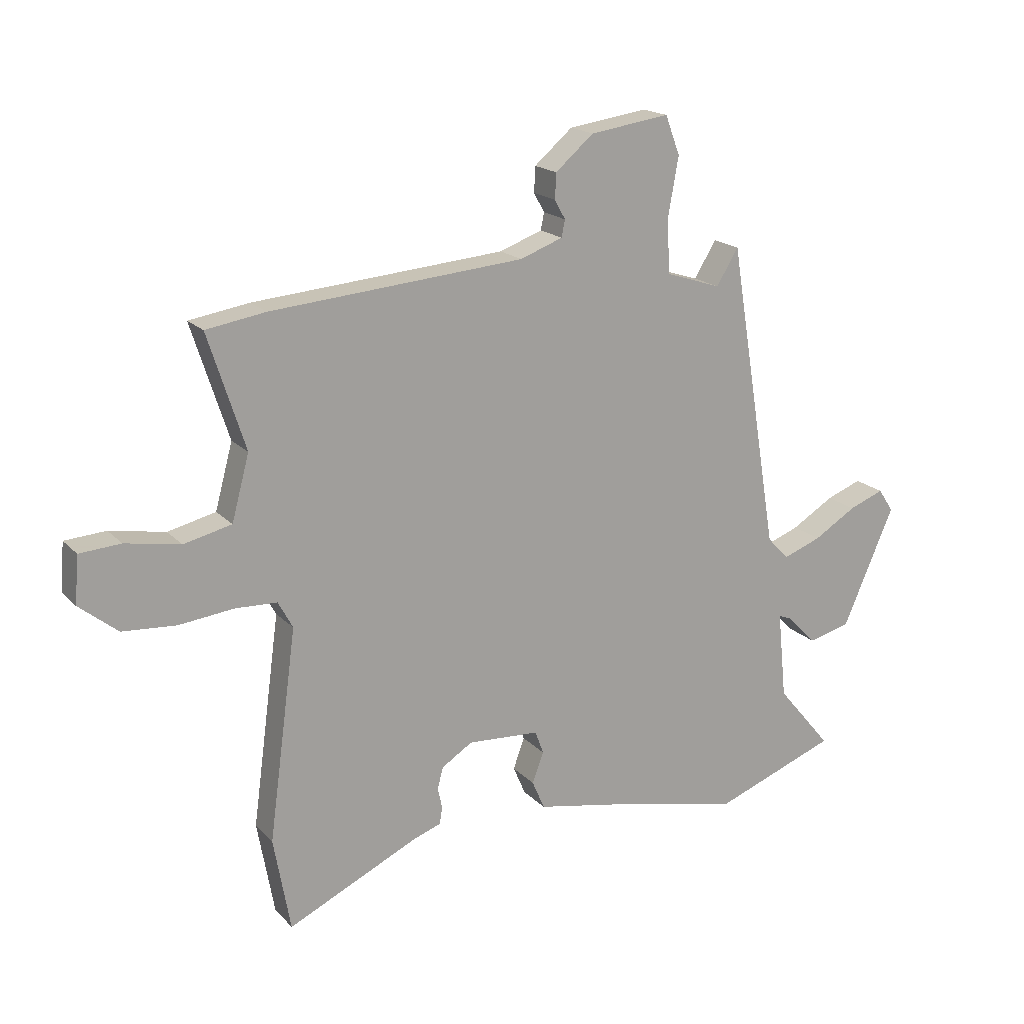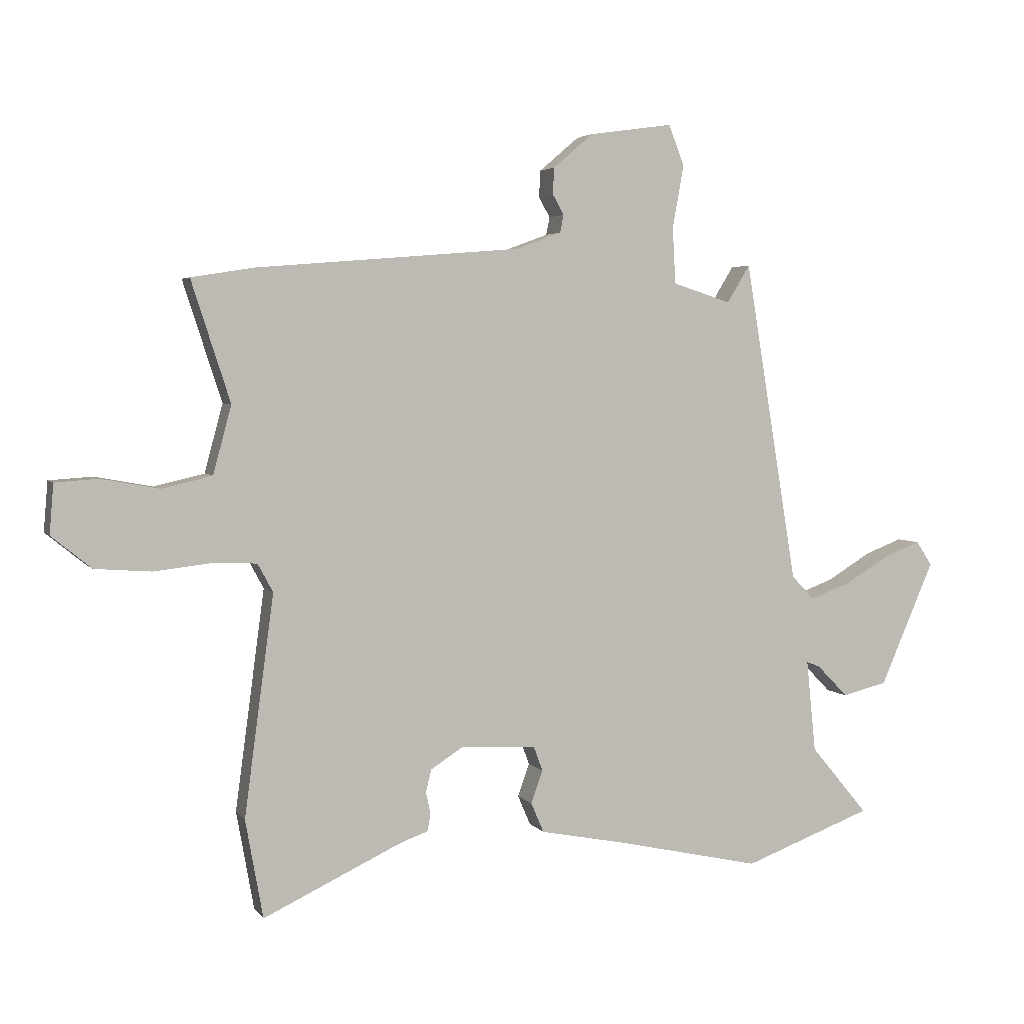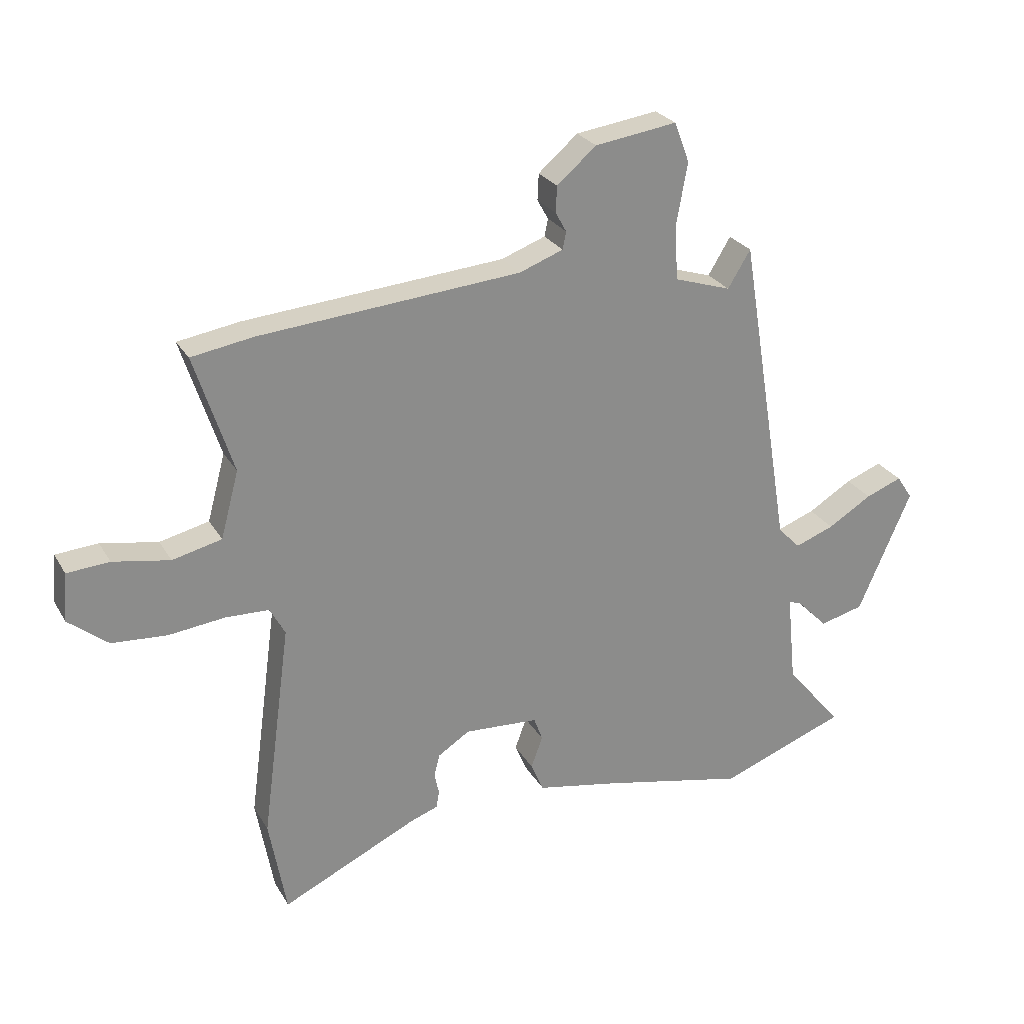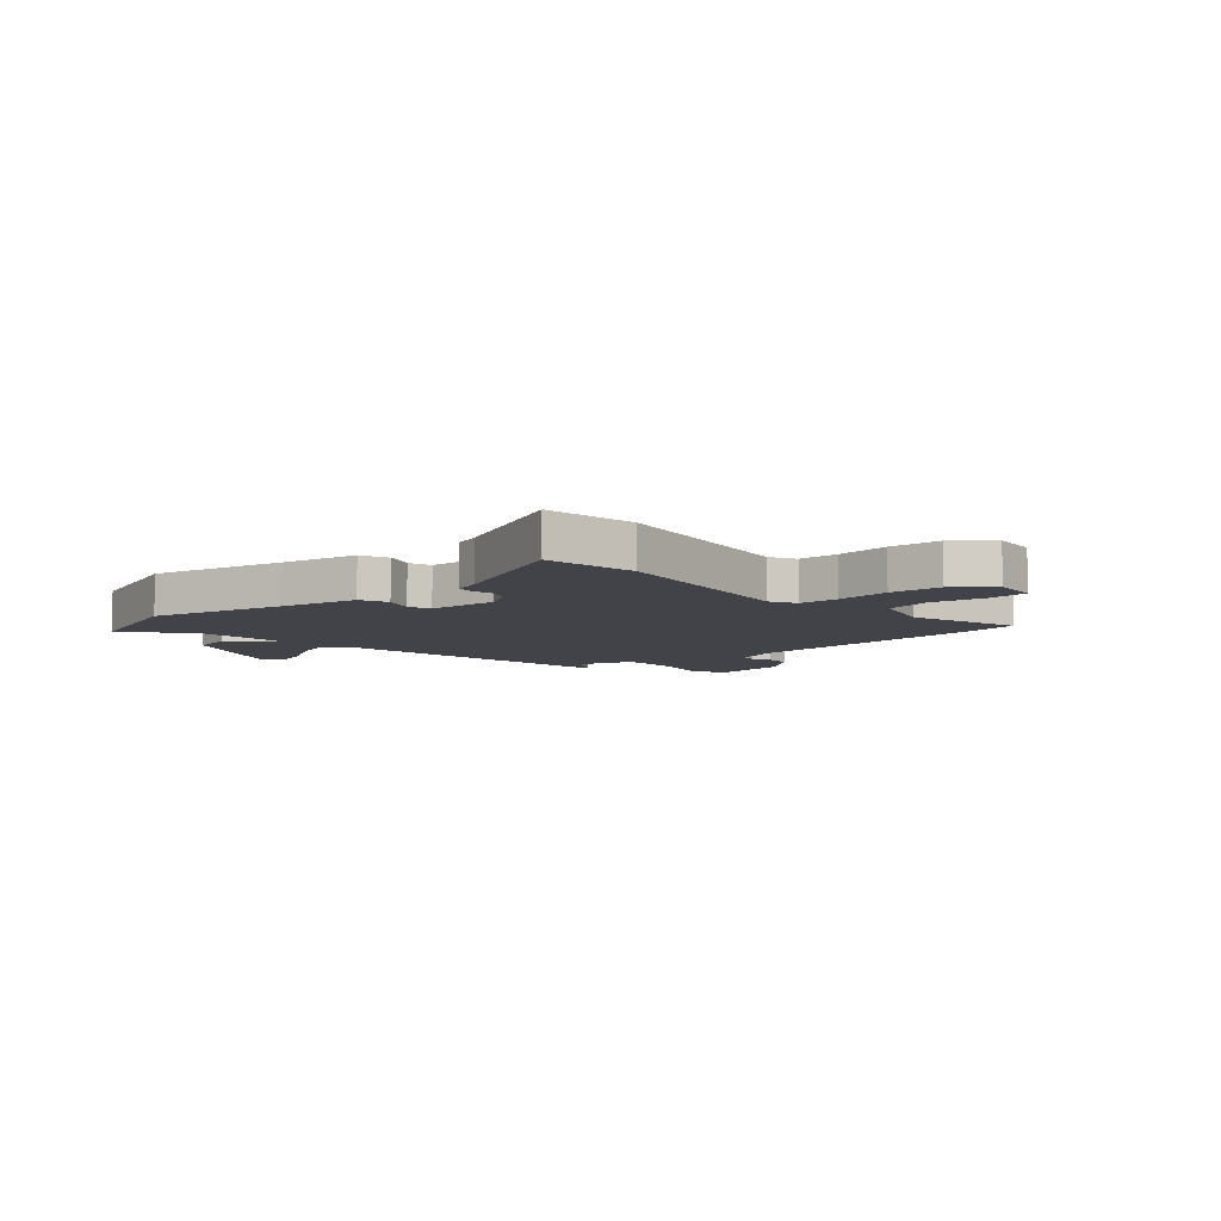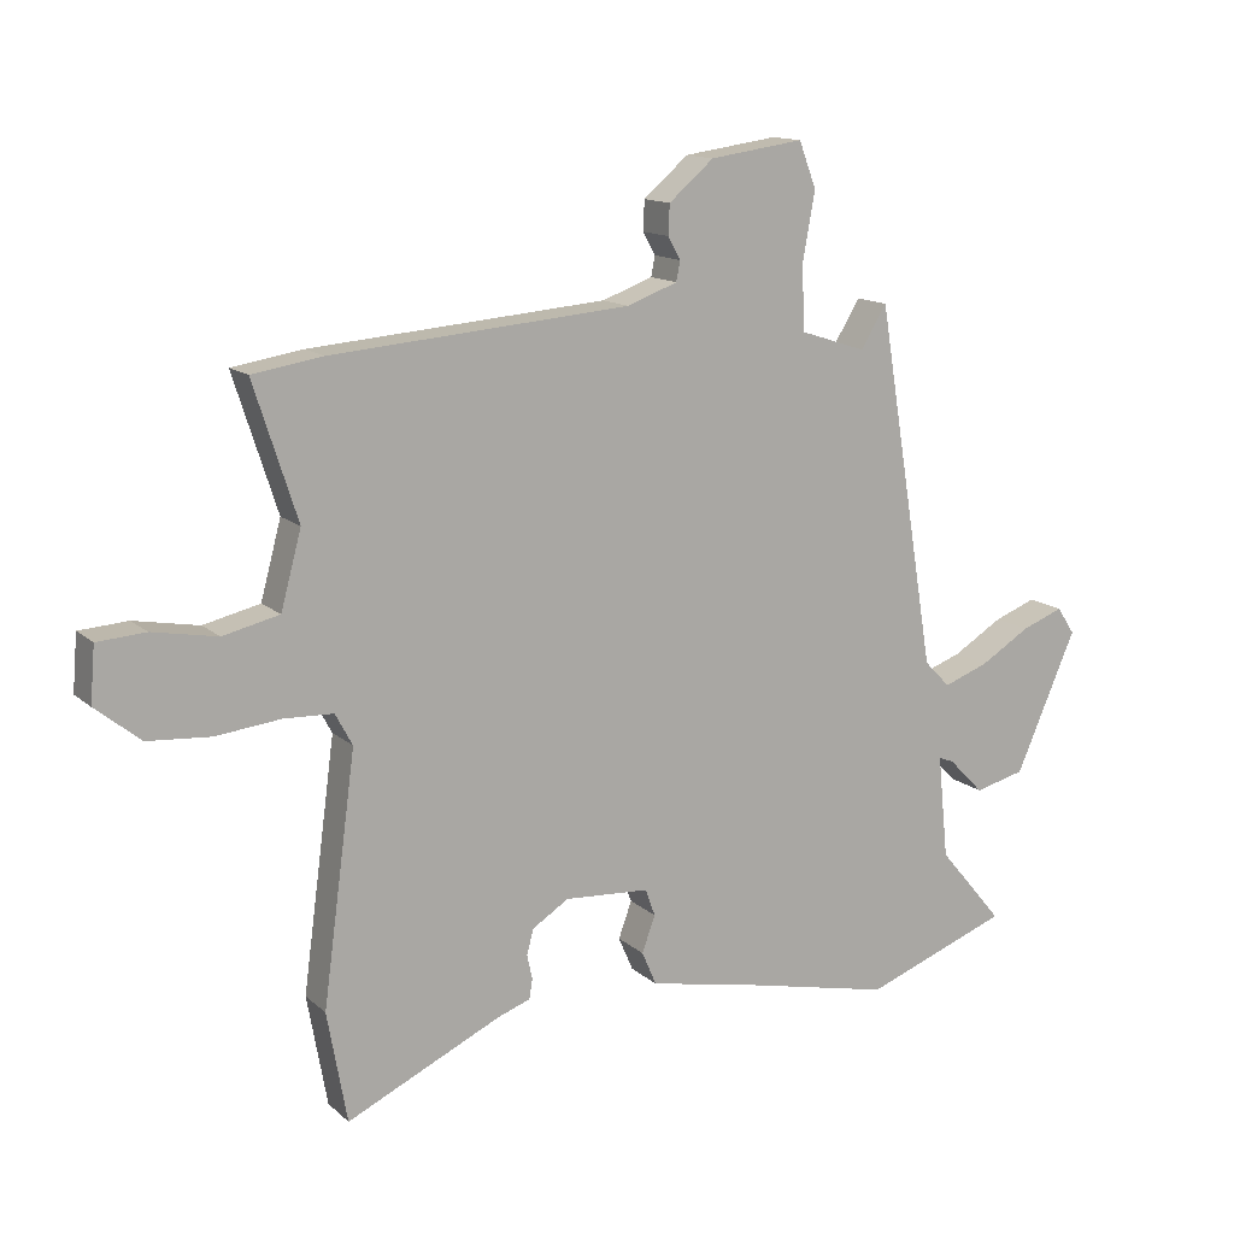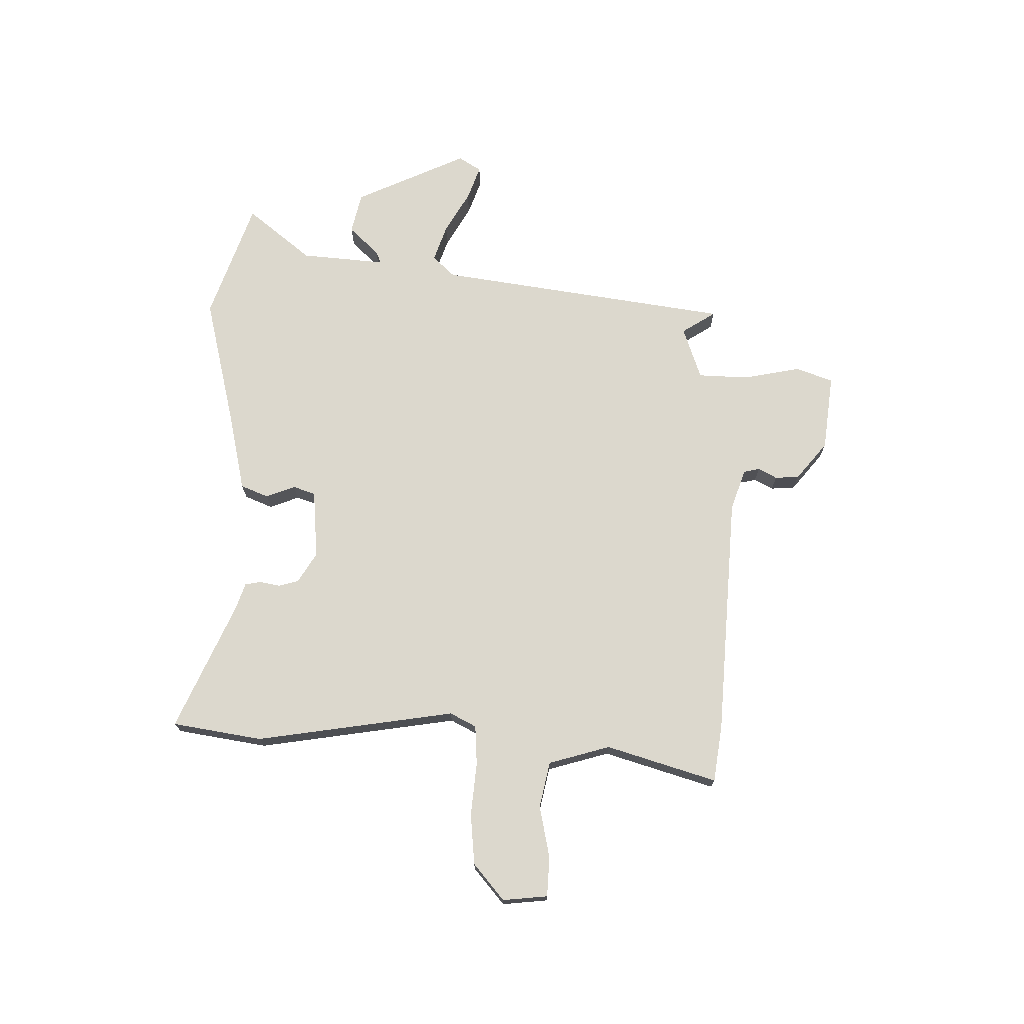
<metadata>
{"format":"obj","ext":"obj","renderer":"f3d","projection":"perspective","resolution":1024,"background":"white","views":[{"elev":18.2,"azim":-28.7,"up":"+Z"},{"elev":3.8,"azim":-18.8,"up":"+Z"},{"elev":26.2,"azim":-24.1,"up":"+Z"},{"elev":-7.6,"azim":-139.2,"up":"+Y"},{"elev":13.6,"azim":-29.0,"up":"+Z"},{"elev":72.4,"azim":-90.1,"up":"+Y"}]}
</metadata>
<code>
v 0.613 0.07 -0.458
v 0.394 0.07 -0.539
v 0.145 0.07 -0.484
v 0.002 0.07 -0.456
v -0.02 0.07 -0.405
v 0 0.07 -0.35
v -0.015 0.07 -0.309
v -0.143 0.07 -0.301
v -0.198 0.07 -0.336
v -0.208 0.07 -0.374
v -0.2 0.07 -0.411
v -0.205 0.07 -0.441
v -0.253 0.07 -0.458
v -0.488 0.07 -0.568
v -0.518 0.07 -0.401
v -0.468 0.07 -0.028
v -0.494 0.07 0.02
v -0.568 0.07 0.023
v -0.666 0.07 0.012
v -0.761 0.07 0.019
v -0.829 0.07 0.074
v -0.822 0.07 0.158
v -0.749 0.07 0.163
v -0.651 0.07 0.145
v -0.566 0.07 0.165
v -0.535 0.07 0.28
v -0.601 0.07 0.484
v -0.495 0.07 0.501
v -0.045 0.07 0.538
v 0.031 0.07 0.566
v 0.037 0.07 0.596
v 0.018 0.07 0.63
v 0.02 0.07 0.675
v 0.088 0.07 0.733
v 0.23 0.07 0.753
v 0.256 0.07 0.684
v 0.237 0.07 0.578
v 0.242 0.07 0.483
v 0.341 0.07 0.451
v 0.38 0.07 0.515
v 0.47 0.07 -0.031
v 0.509 0.07 -0.071
v 0.577 0.07 -0.046
v 0.653 0.07 0
v 0.716 0.07 0.024
v 0.743 0.07 -0.017
v 0.651 0.07 -0.228
v 0.575 0.07 -0.247
v 0.522 0.07 -0.193
v 0.499 0.07 -0.184
v 0.515 0.07 -0.341
v 0.613 0 -0.458
v 0.394 0 -0.539
v 0.145 0 -0.484
v 0.002 0 -0.456
v -0.02 0 -0.405
v 0 0 -0.35
v -0.015 0 -0.309
v -0.143 0 -0.301
v -0.198 0 -0.336
v -0.208 0 -0.374
v -0.2 0 -0.411
v -0.205 0 -0.441
v -0.253 0 -0.458
v -0.488 0 -0.568
v -0.518 0 -0.401
v -0.468 0 -0.028
v -0.494 0 0.02
v -0.568 0 0.023
v -0.666 0 0.012
v -0.761 0 0.019
v -0.829 0 0.074
v -0.822 0 0.158
v -0.749 0 0.163
v -0.651 0 0.145
v -0.566 0 0.165
v -0.535 0 0.28
v -0.601 0 0.484
v -0.495 0 0.501
v -0.045 0 0.538
v 0.031 0 0.566
v 0.037 0 0.596
v 0.018 0 0.63
v 0.02 0 0.675
v 0.088 0 0.733
v 0.23 0 0.753
v 0.256 0 0.684
v 0.237 0 0.578
v 0.242 0 0.483
v 0.341 0 0.451
v 0.38 0 0.515
v 0.47 0 -0.031
v 0.509 0 -0.071
v 0.577 0 -0.046
v 0.653 0 0
v 0.716 0 0.024
v 0.743 0 -0.017
v 0.651 0 -0.228
v 0.575 0 -0.247
v 0.522 0 -0.193
v 0.499 0 -0.184
v 0.515 0 -0.341
f 47 48 49
f 46 47 49
f 45 46 49
f 44 45 49
f 43 44 49
f 42 43 49 50
f 41 42 50
f 39 40 41
f 41 50 51
f 39 41 51
f 38 39 51
f 35 36 37
f 34 35 37
f 33 34 37
f 32 33 37
f 31 32 37
f 30 31 37 38
f 29 30 38 51
f 28 29 51
f 27 28 51
f 26 27 51
f 22 23 24
f 21 22 24
f 20 21 24
f 19 20 24
f 18 19 24
f 17 18 24 25
f 51 1 2
f 26 51 2
f 25 26 2
f 17 25 2
f 16 17 2
f 10 11 12 13
f 14 15 16
f 13 14 16
f 10 13 16
f 9 10 16
f 3 4 5 6
f 3 6 7
f 2 3 7
f 16 2 7
f 8 9 16
f 7 8 16
f 100 99 98
f 100 98 97
f 100 97 96
f 100 96 95
f 100 95 94
f 101 100 94 93
f 101 93 92
f 92 91 90
f 102 101 92
f 102 92 90
f 102 90 89
f 88 87 86
f 88 86 85
f 88 85 84
f 88 84 83
f 88 83 82
f 89 88 82 81
f 102 89 81 80
f 102 80 79
f 102 79 78
f 102 78 77
f 75 74 73
f 75 73 72
f 75 72 71
f 75 71 70
f 75 70 69
f 76 75 69 68
f 53 52 102
f 53 102 77
f 53 77 76
f 53 76 68
f 53 68 67
f 64 63 62 61
f 67 66 65
f 67 65 64
f 67 64 61
f 67 61 60
f 57 56 55 54
f 58 57 54
f 58 54 53
f 58 53 67
f 67 60 59
f 67 59 58
f 1 52 53 2
f 2 53 54 3
f 3 54 55 4
f 4 55 56 5
f 5 56 57 6
f 6 57 58 7
f 7 58 59 8
f 8 59 60 9
f 9 60 61 10
f 10 61 62 11
f 11 62 63 12
f 12 63 64 13
f 13 64 65 14
f 14 65 66 15
f 15 66 67 16
f 16 67 68 17
f 17 68 69 18
f 18 69 70 19
f 19 70 71 20
f 20 71 72 21
f 21 72 73 22
f 22 73 74 23
f 23 74 75 24
f 24 75 76 25
f 25 76 77 26
f 26 77 78 27
f 27 78 79 28
f 28 79 80 29
f 29 80 81 30
f 30 81 82 31
f 31 82 83 32
f 32 83 84 33
f 33 84 85 34
f 34 85 86 35
f 35 86 87 36
f 36 87 88 37
f 37 88 89 38
f 38 89 90 39
f 39 90 91 40
f 40 91 92 41
f 41 92 93 42
f 42 93 94 43
f 43 94 95 44
f 44 95 96 45
f 45 96 97 46
f 46 97 98 47
f 47 98 99 48
f 48 99 100 49
f 49 100 101 50
f 50 101 102 51
f 51 102 52 1

</code>
